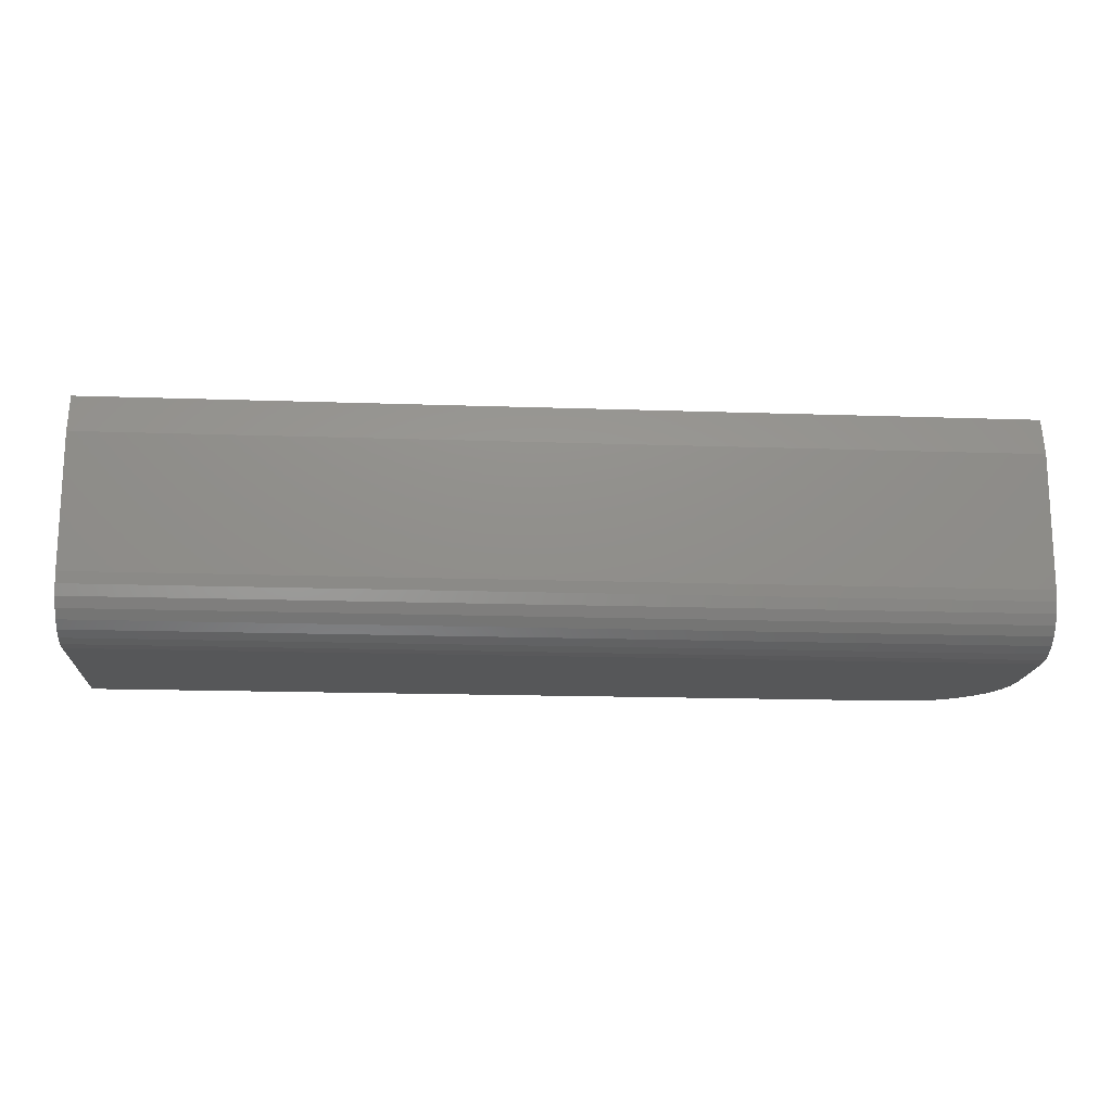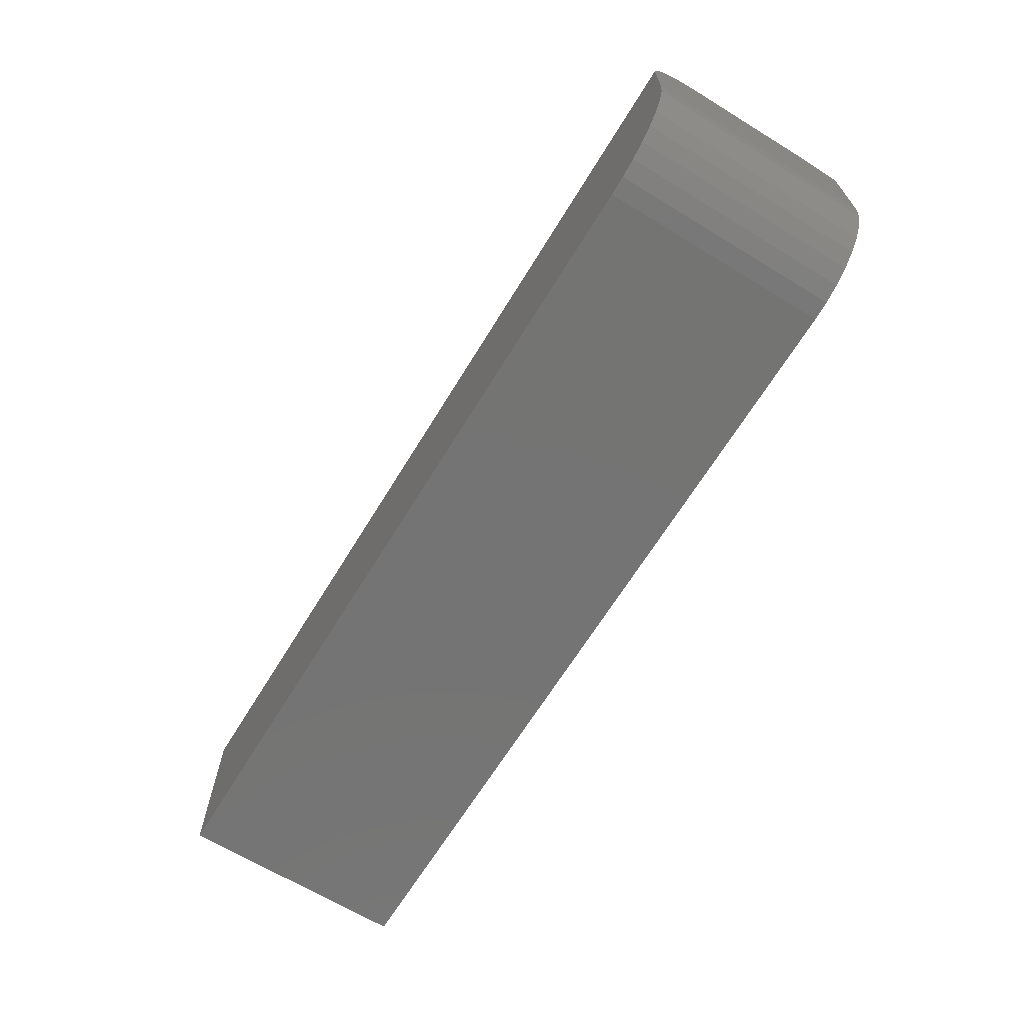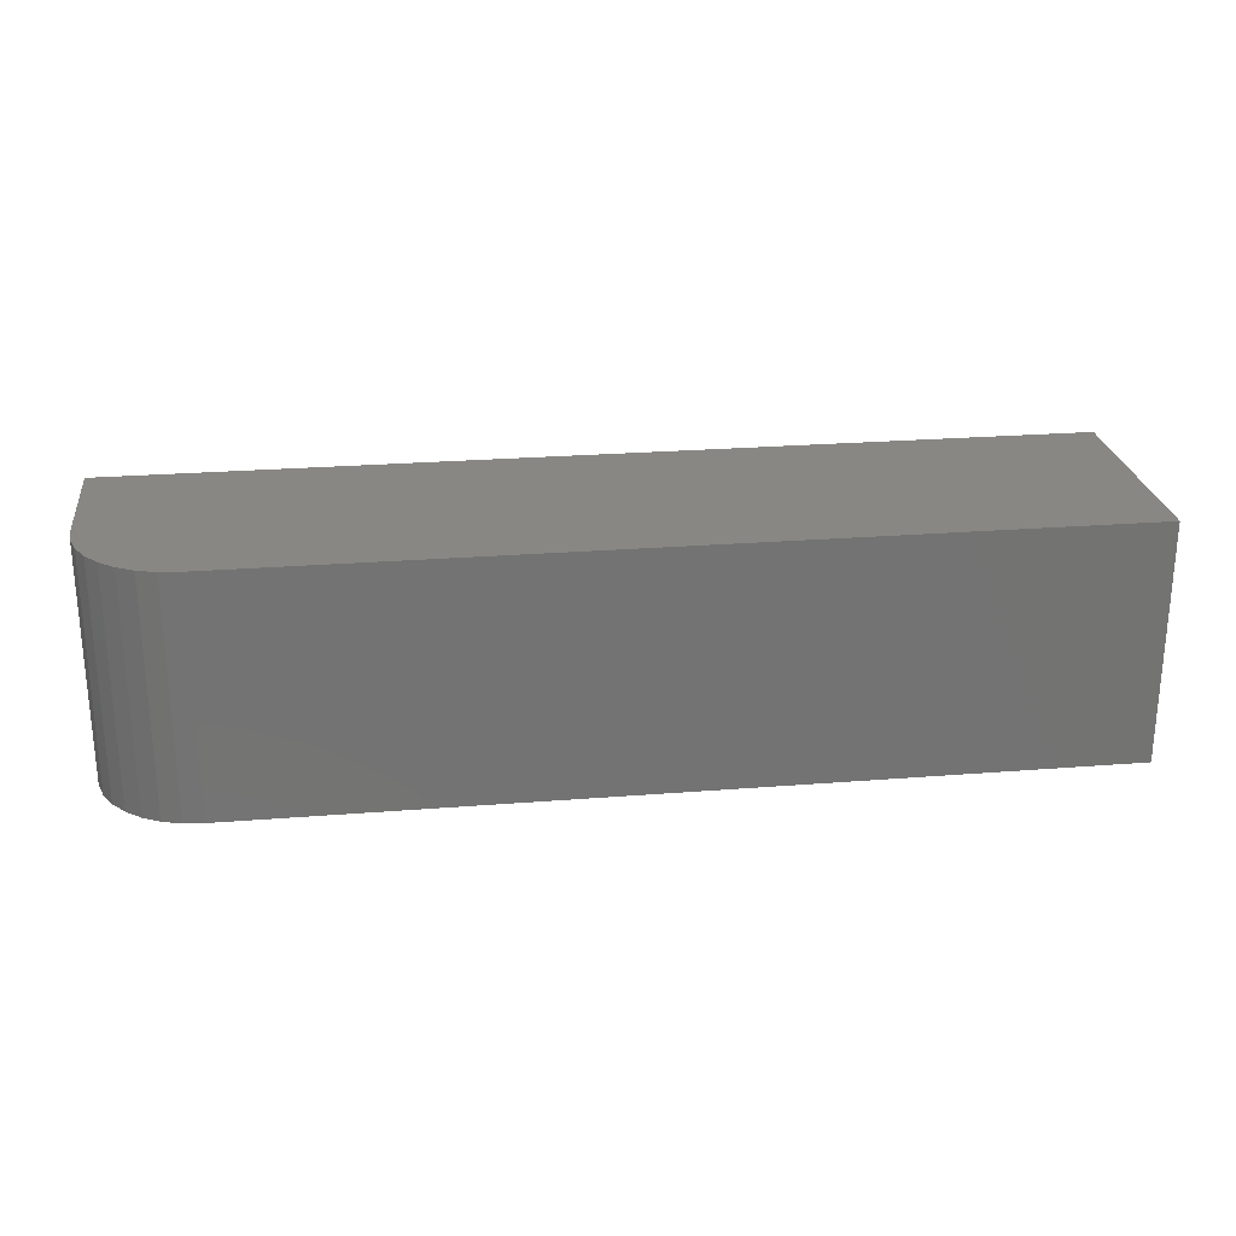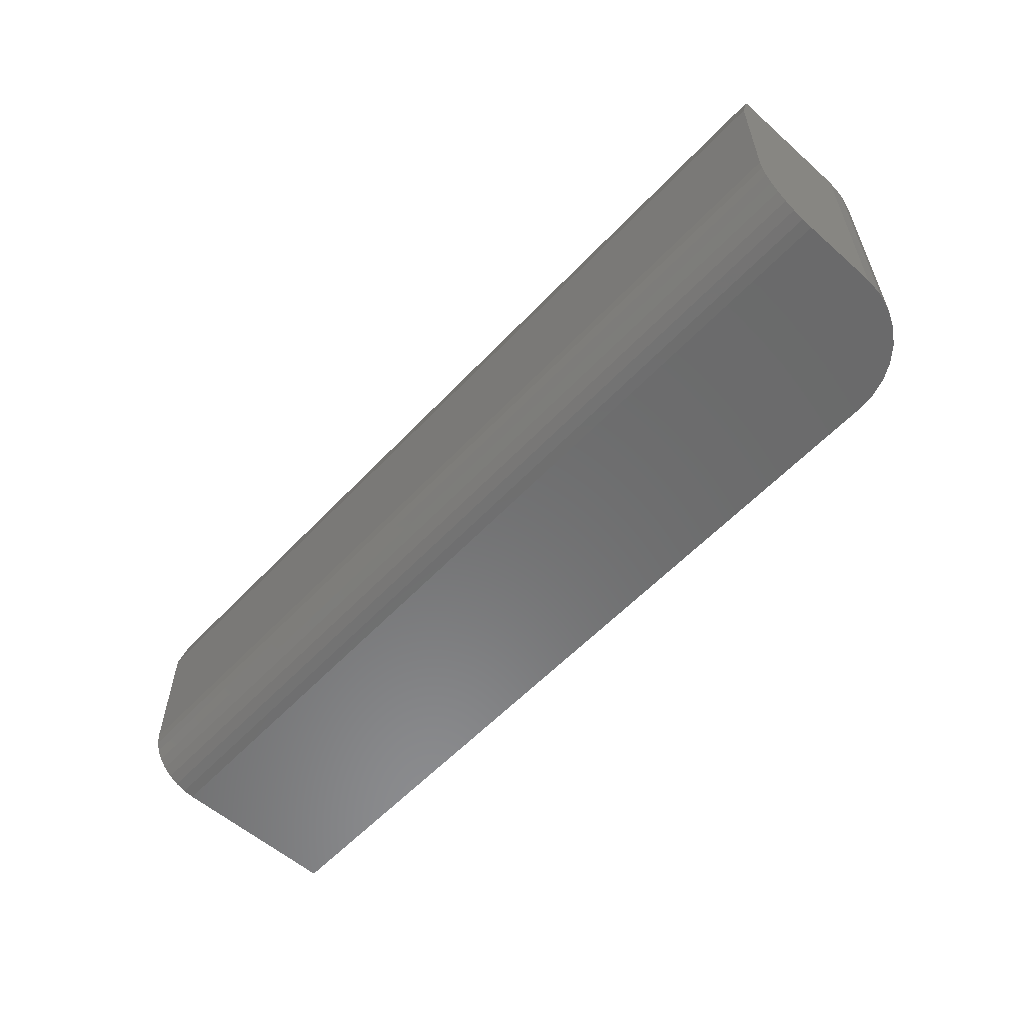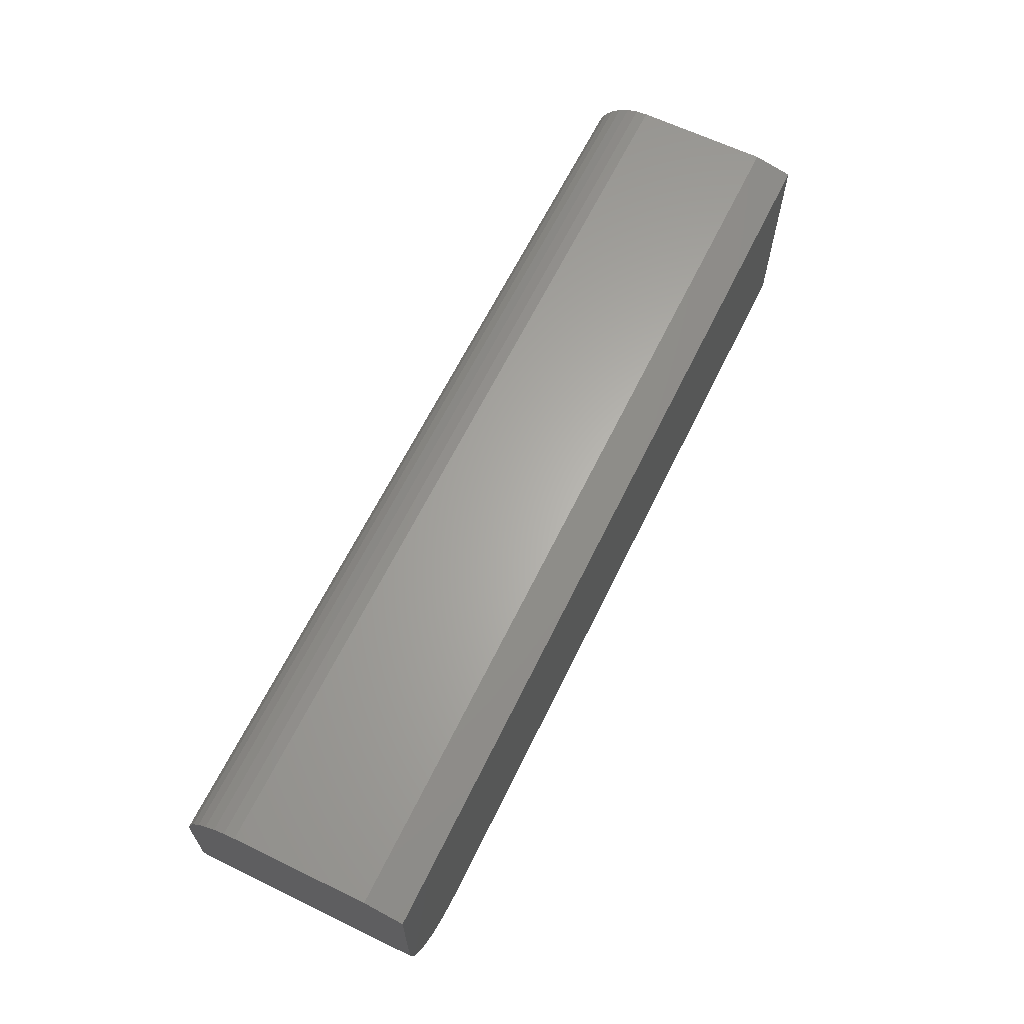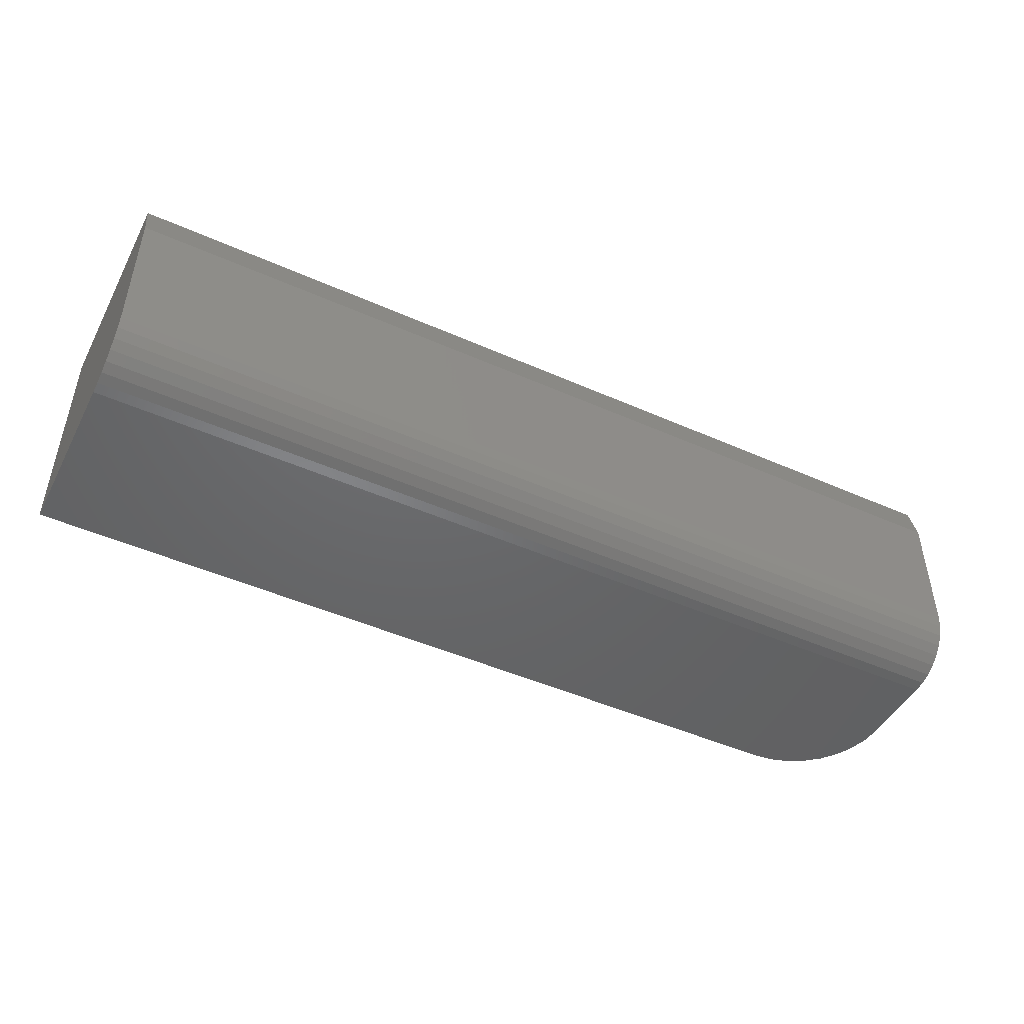
<metadata>
{"format":"stl","ext":"stl","renderer":"f3d","projection":"perspective","resolution":1024,"background":"white","views":[{"elev":-16.5,"azim":176.0,"up":"+Z"},{"elev":-66.3,"azim":-121.5,"up":"+Y"},{"elev":24.9,"azim":-7.4,"up":"+Z"},{"elev":-57.1,"azim":-132.5,"up":"+Z"},{"elev":63.9,"azim":-64.0,"up":"+Y"},{"elev":-47.0,"azim":153.3,"up":"+Z"}]}
</metadata>
<code>
# stl→obj: 42 verts, 80 faces
v 0 0.1028 0.02467
v 0 0.1832 0.02824
v 0 0.1653 0.02467
v 0 0.1744 0.02557
v 0 0.2086 0.05361
v 0 0.2043 0.0455
v 0 0.1984 0.0384
v 0 0.1028 0.2122
v 0 0.2044 0.2122
v 0 0.2122 0.1809
v 0 0.2122 0.07155
v 0 0.2113 0.0624
v 0 0.1913 0.03257
v 0.75 0.1653 0.02467
v 0.75 0.1832 0.02824
v 0.75 0.02467 0.02467
v 0.75 0.1744 0.02557
v 0.75 0.1984 0.0384
v 0.75 0.2043 0.0455
v 0.75 0.2086 0.05361
v 0.75 0.02467 0.2122
v 0.75 0.2113 0.0624
v 0.75 0.2122 0.07155
v 0.75 0.2122 0.1809
v 0.75 0.2044 0.2122
v 0.75 0.1913 0.03257
v 0.001501 0.08755 0.2122
v 0.07812 0.02467 0.2122
v 0.005947 0.0729 0.2122
v 0.01317 0.05939 0.2122
v 0.02288 0.04755 0.2122
v 0.03472 0.03784 0.2122
v 0.04823 0.03062 0.2122
v 0.06288 0.02617 0.2122
v 0.07812 0.02467 0.02467
v 0.06288 0.02617 0.02467
v 0.04823 0.03062 0.02467
v 0.03472 0.03784 0.02467
v 0.02288 0.04755 0.02467
v 0.01317 0.05939 0.02467
v 0.005947 0.0729 0.02467
v 0.001501 0.08755 0.02467
f 1 2 3
f 2 4 3
f 5 6 7
f 8 9 10
f 8 10 11
f 8 11 12
f 8 12 1
f 12 5 7
f 12 7 13
f 12 13 2
f 12 2 1
f 14 15 16
f 14 17 15
f 18 19 20
f 21 16 22
f 21 22 23
f 21 23 24
f 21 24 25
f 22 16 15
f 22 15 26
f 22 26 18
f 22 18 20
f 11 10 23
f 23 10 24
f 9 8 27
f 28 21 25
f 28 25 9
f 28 9 27
f 28 27 29
f 28 29 30
f 28 30 31
f 28 31 32
f 28 32 33
f 28 33 34
f 24 10 25
f 25 10 9
f 35 36 37
f 35 37 38
f 35 38 39
f 35 39 40
f 35 40 41
f 35 41 42
f 35 42 1
f 35 1 3
f 35 3 14
f 35 14 16
f 11 23 12
f 12 23 22
f 12 22 5
f 5 22 20
f 5 20 6
f 6 20 19
f 6 19 7
f 7 19 18
f 7 18 13
f 13 18 26
f 13 26 2
f 2 26 15
f 2 15 4
f 4 15 17
f 4 17 3
f 3 17 14
f 28 35 21
f 21 35 16
f 8 1 27
f 27 1 42
f 27 42 29
f 29 42 41
f 29 41 30
f 30 41 40
f 30 40 31
f 31 40 39
f 31 39 32
f 32 39 38
f 32 38 33
f 33 38 37
f 33 37 34
f 34 37 36
f 34 36 28
f 28 36 35

</code>
